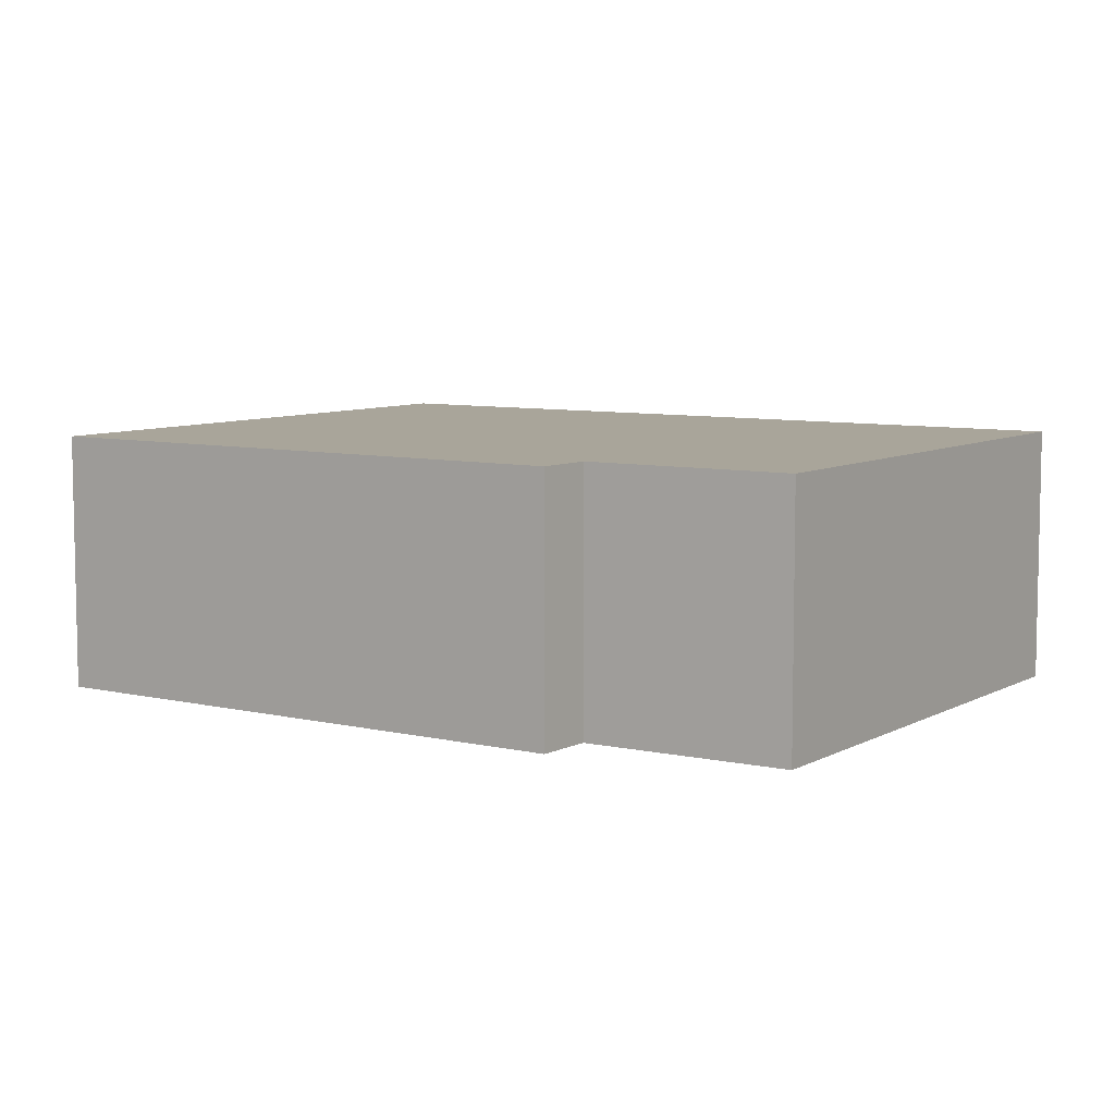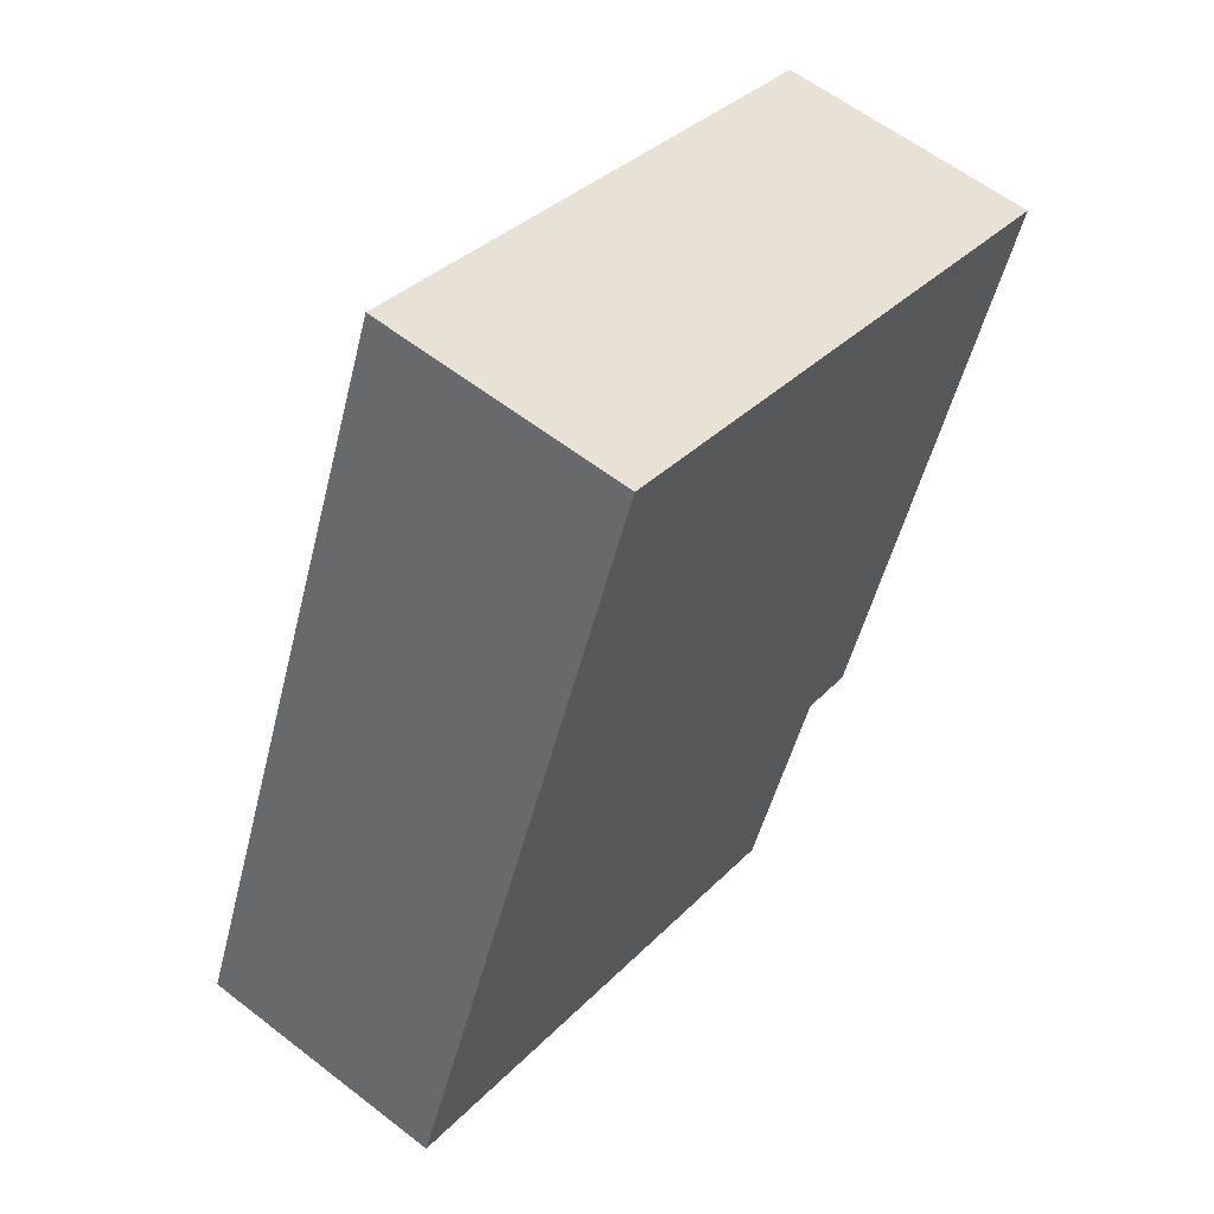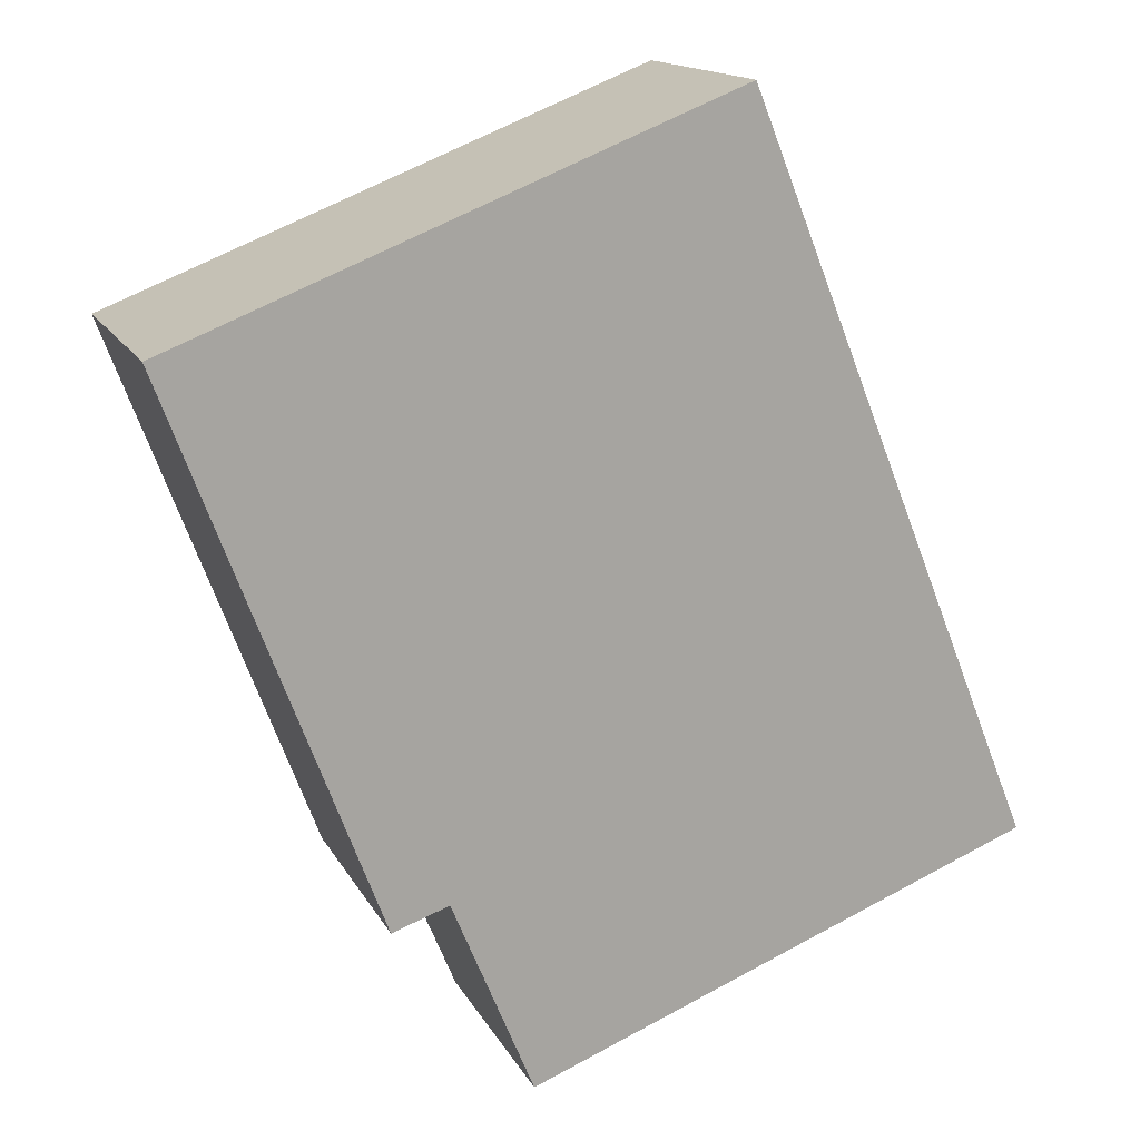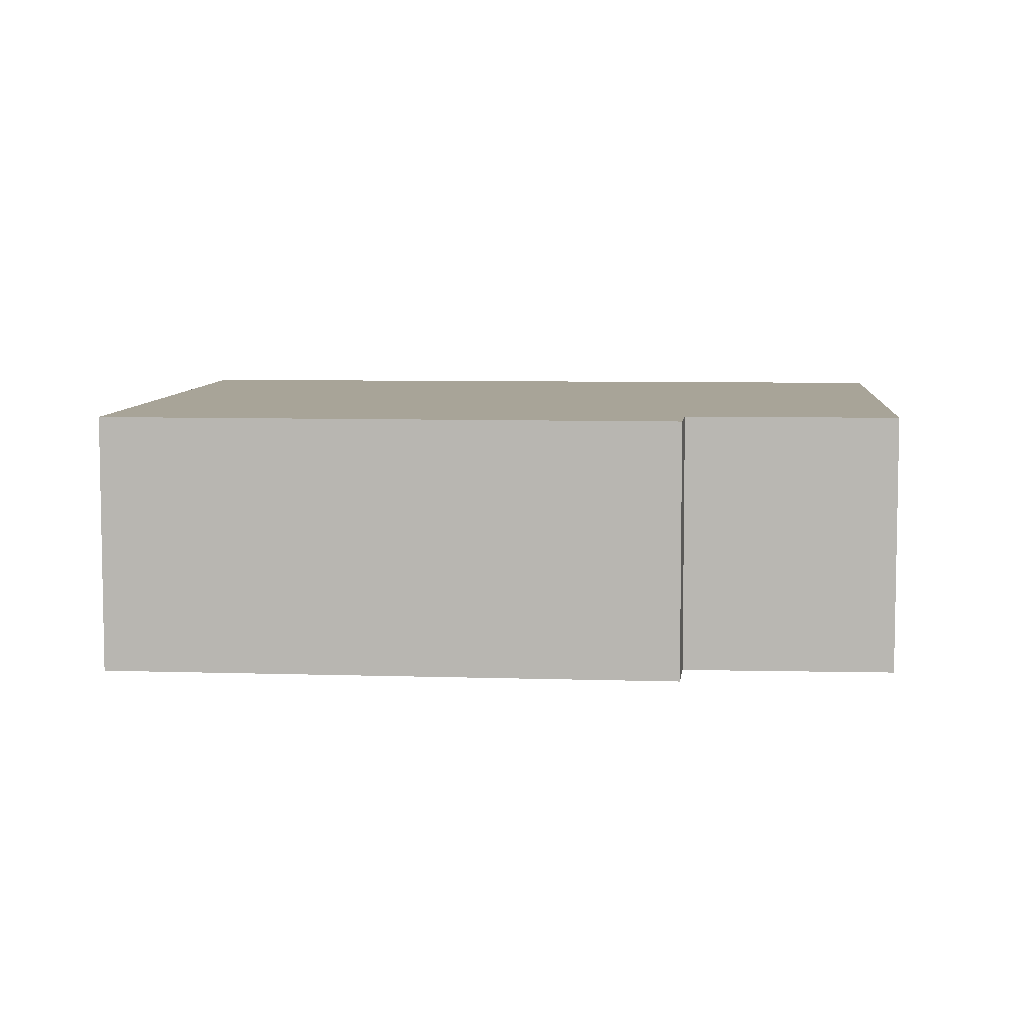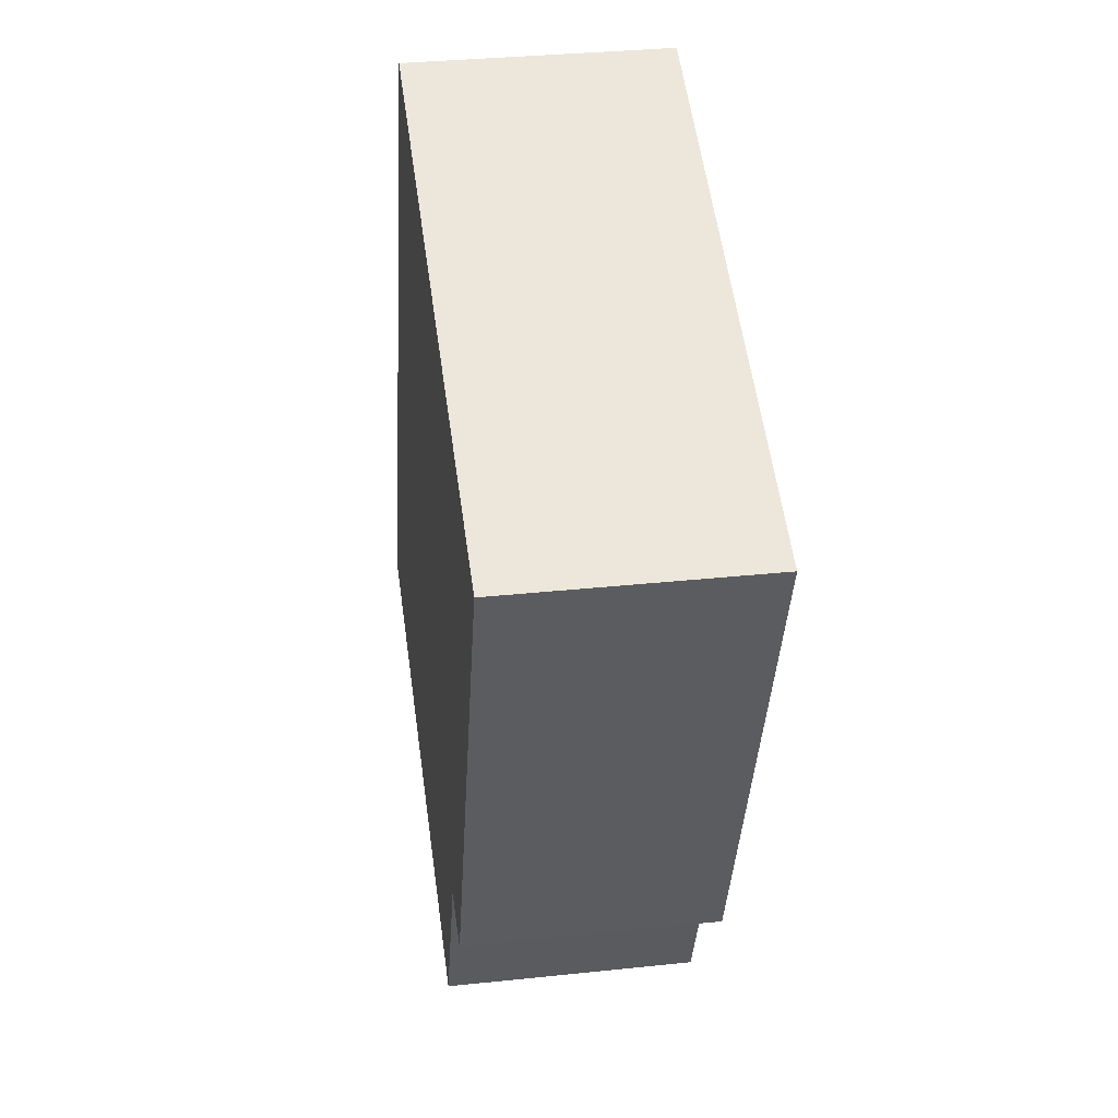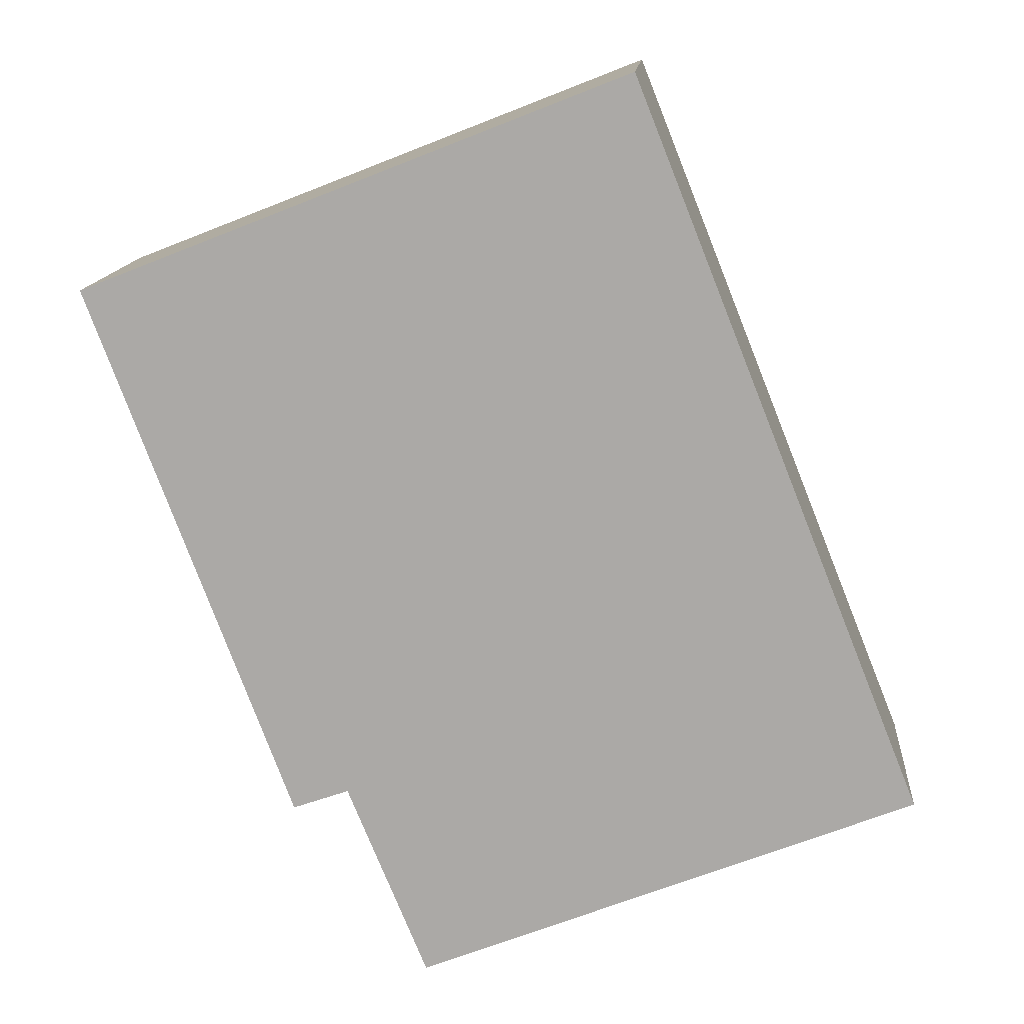
<metadata>
{"format":"obj","ext":"obj","renderer":"f3d","projection":"perspective","resolution":1024,"background":"white","views":[{"elev":7.5,"azim":145.0,"up":"+Y"},{"elev":59.4,"azim":-51.4,"up":"+Z"},{"elev":15.1,"azim":160.6,"up":"+Z"},{"elev":7.0,"azim":116.2,"up":"+Y"},{"elev":33.2,"azim":81.7,"up":"+Z"},{"elev":13.5,"azim":-175.4,"up":"+Z"}]}
</metadata>
<code>
v  0 2.852 1.746e-16
v  6.5 2.852 -0.031
v  5.601 2.852 -2.208
v  9.066 2.852 4.878
v  7.128 2.852 -0.251
v  3.272 2.852 8.187
v  4.245 2.852 7.803
v  9.403 2.852 5.77
v  7.128 1.537e-17 -0.251
v  6.5 1.898e-18 -0.031
v  5.601 1.352e-16 -2.208
v  0 0 0
v  9.066 -2.987e-16 4.878
v  9.403 -3.533e-16 5.77
v  3.272 -5.013e-16 8.187
v  4.245 -4.778e-16 7.803
g defaultobject
f 1 2 3
f 2 4 5
f 4 2 1
f 4 1 6
f 4 6 7
f 4 7 8
f 9 2 5
f 2 9 10
f 11 1 3
f 1 11 12
f 10 3 2
f 3 10 11
f 4 9 5
f 9 4 8
f 9 8 13
f 13 8 14
f 12 6 1
f 6 12 15
f 15 7 6
f 7 15 8
f 8 15 14
f 14 15 16
f 11 15 12
f 15 11 10
f 15 10 9
f 15 9 13
f 15 13 16
f 16 13 14

</code>
